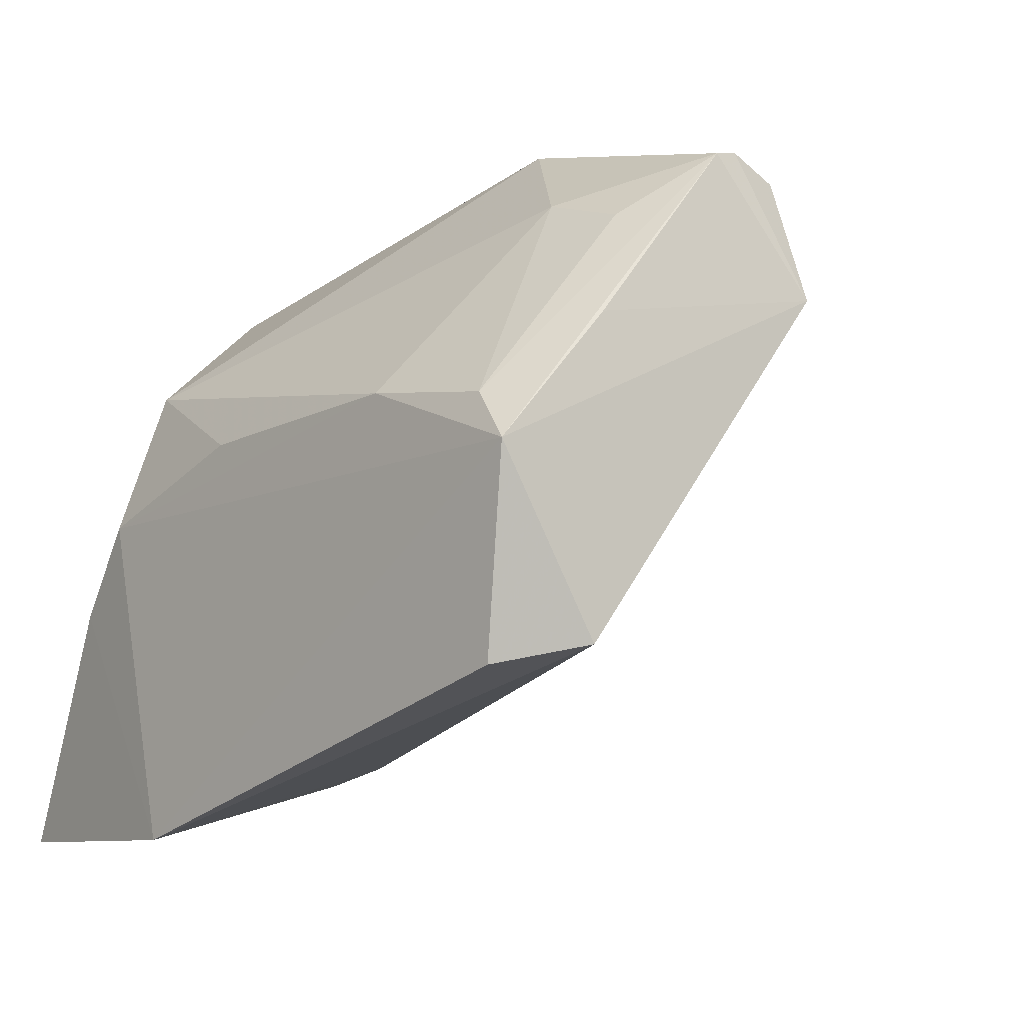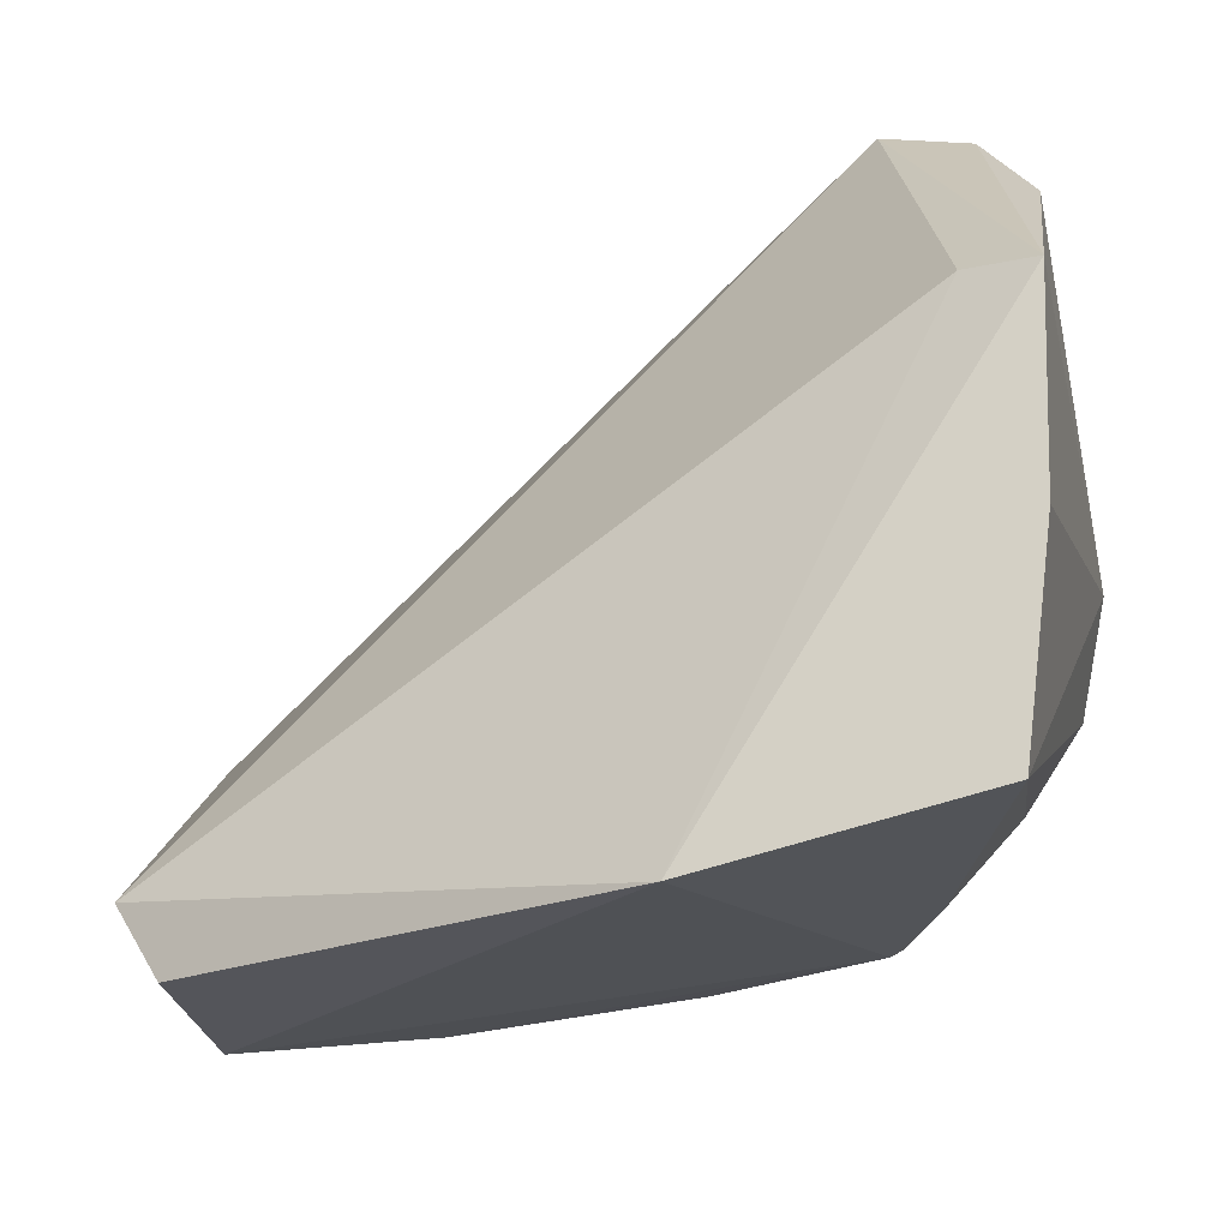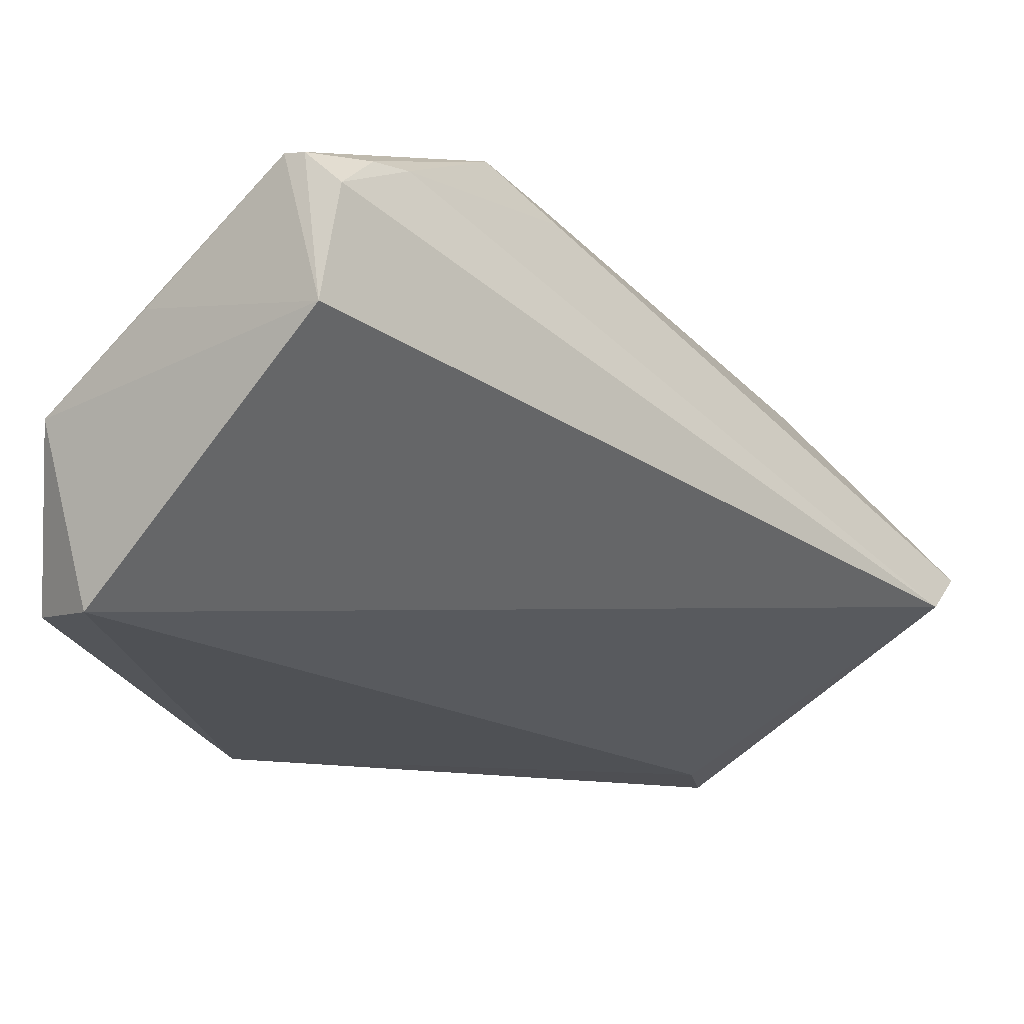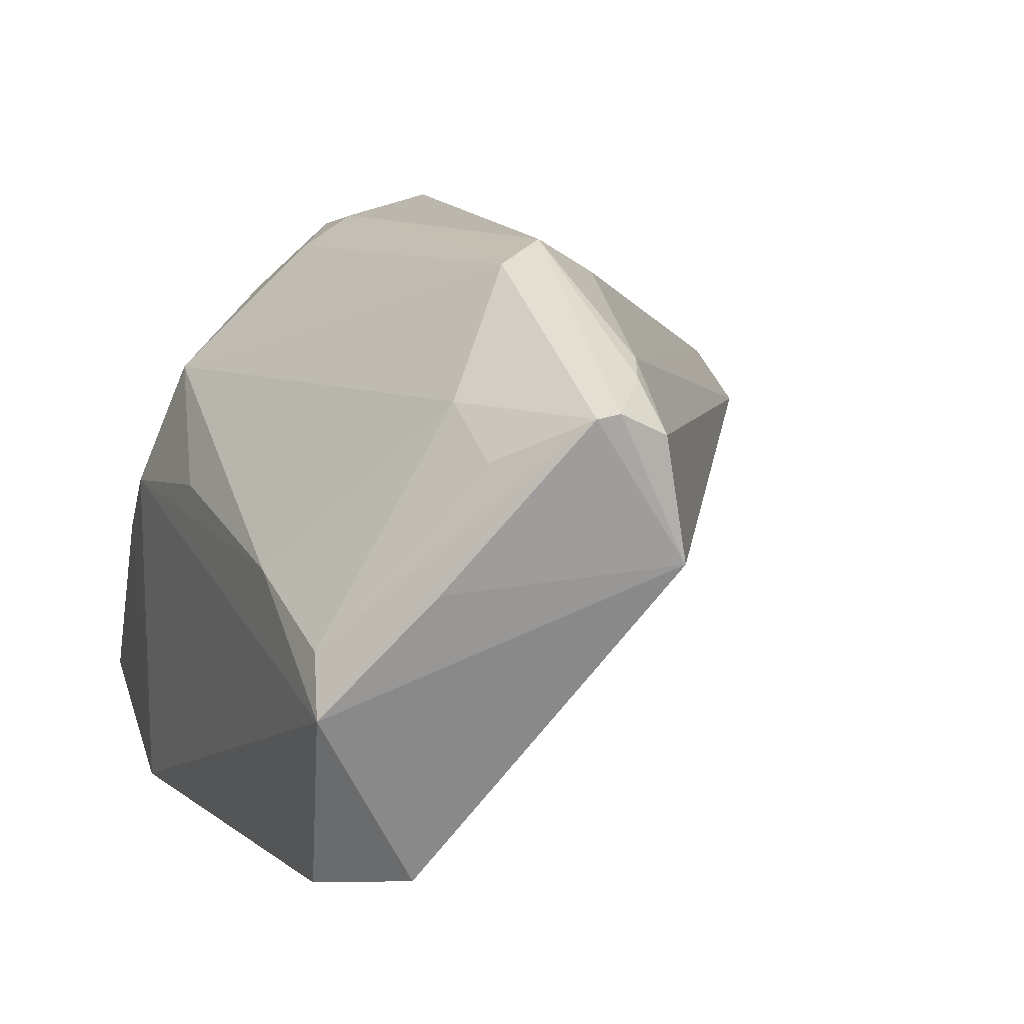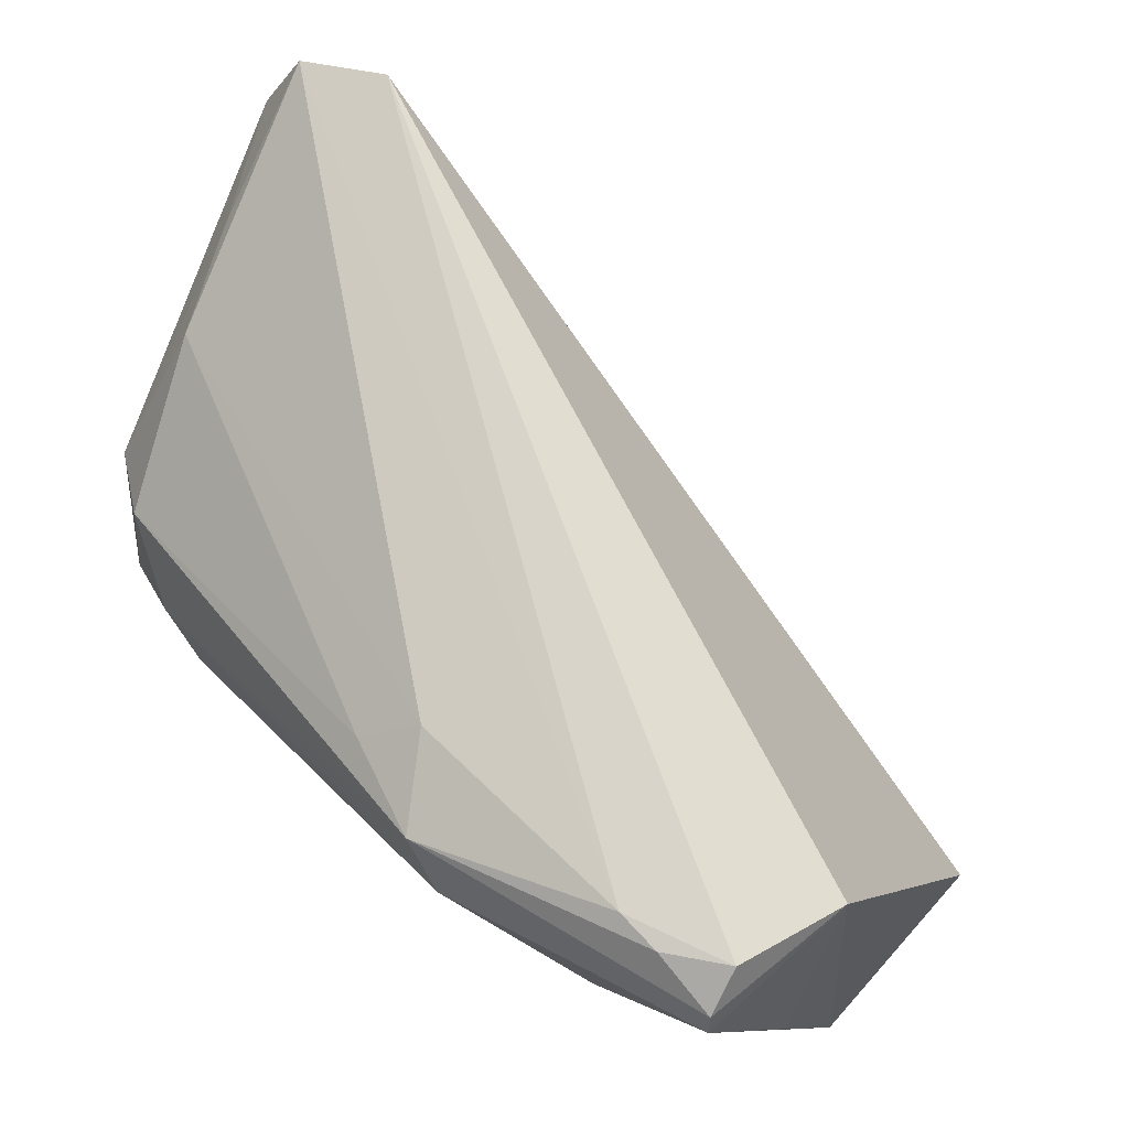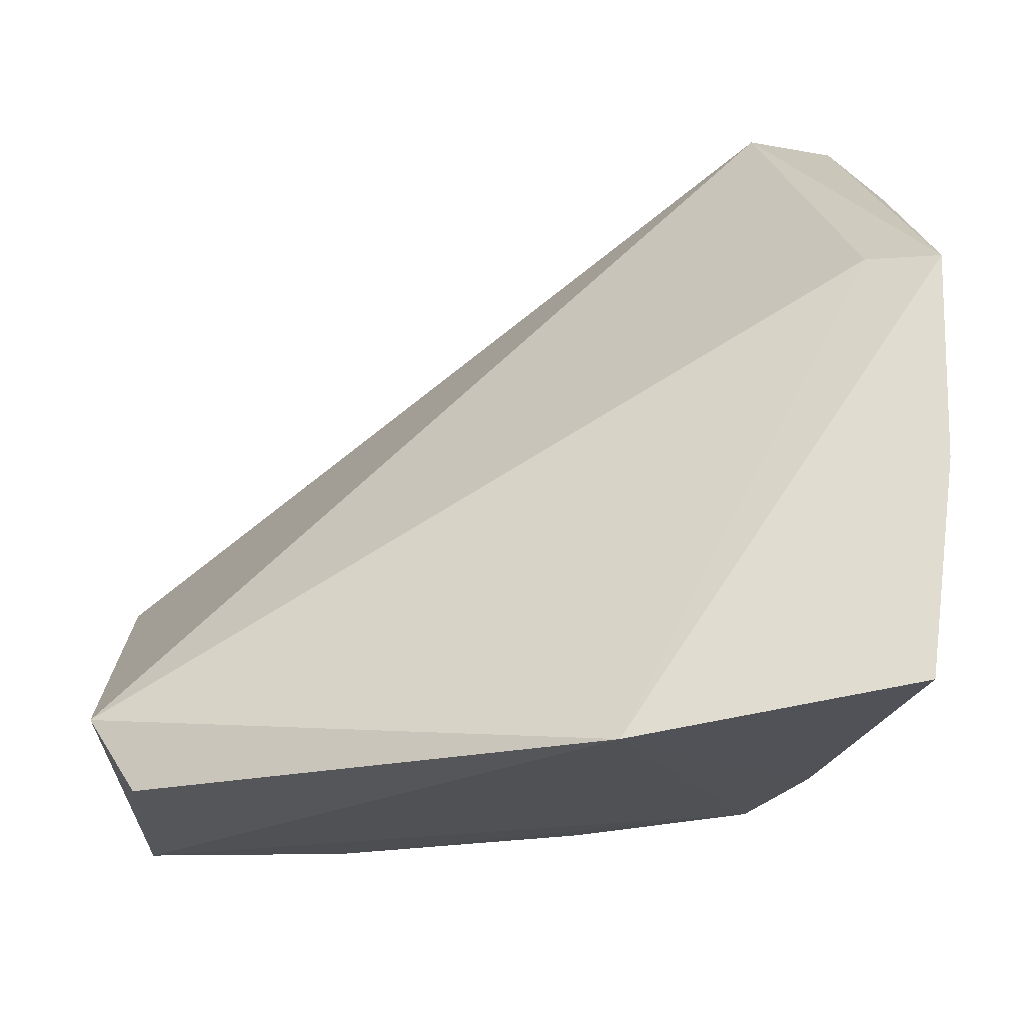
<metadata>
{"format":"obj","ext":"obj","renderer":"f3d","projection":"perspective","resolution":1024,"background":"white","views":[{"elev":5.0,"azim":48.1,"up":"+Z"},{"elev":-28.8,"azim":-169.1,"up":"+Y"},{"elev":4.9,"azim":113.2,"up":"+Z"},{"elev":35.7,"azim":67.3,"up":"+Z"},{"elev":42.7,"azim":31.8,"up":"+Y"},{"elev":-28.9,"azim":-179.9,"up":"+Y"}]}
</metadata>
<code>
v 0.02109 0.02556 0.1153
v 0.02503 0.02859 0.1054
v -0.03075 0.05791 0.08233
v -0.03491 0.03458 0.06246
v -0.01243 0.0004497 0.06639
v 0.02421 0.009571 0.08371
v 0.0216 0.02859 0.1133
v -0.03419 0.0246 0.1008
v -0.02455 0.05813 0.08089
v -0.03 0.03568 0.06458
v 0.02108 0.0045 0.09694
v -0.000746 0.02925 0.1157
v -0.03466 0.05283 0.08132
v -0.03193 0.002816 0.06263
v 0.01395 0.02992 0.1143
v 0.0213 0.01307 0.1048
v 0.02063 0.003681 0.08259
v -0.03187 0.03232 0.1031
v -0.02215 0.008588 0.09776
v -0.03623 0.03258 0.09856
v -0.03416 0.01861 0.06233
v -0.002587 0.03424 0.111
v 0.01696 0.02865 0.1148
v 0.02099 0.02394 0.1153
v -0.03201 0.04291 0.09549
v -0.02942 0.02503 0.1039
v -0.03013 0.01726 0.09858
v -0.02219 0.004214 0.08816
v 0.001526 0.02554 0.1158
v -0.006934 0.03171 0.112
v -0.03242 0.04833 0.08965
v -0.02731 0.02056 0.1032
v -0.02601 0.003947 0.08107
v 0.007203 0.005514 0.09924
v -0.0104 0.005311 0.09498
v 0.0107 0.01829 0.1118
v 0.0175 0.005728 0.09967
v 0.01725 0.01808 0.1112
f 7 1 2
f 9 2 6
f 9 7 2
f 9 4 3
f 10 6 5
f 10 5 4
f 10 9 6
f 10 4 9
f 11 6 2
f 13 3 4
f 15 9 3
f 15 7 9
f 16 11 2
f 17 11 5
f 17 5 6
f 17 6 11
f 20 13 4
f 20 8 18
f 20 14 8
f 21 4 5
f 21 5 14
f 21 20 4
f 21 14 20
f 22 15 3
f 22 12 15
f 23 15 12
f 23 12 1
f 23 1 7
f 23 7 15
f 24 16 2
f 24 2 1
f 24 11 16
f 25 20 18
f 25 22 3
f 26 18 8
f 26 12 18
f 27 8 14
f 28 5 11
f 29 24 1
f 29 1 12
f 29 12 26
f 30 25 18
f 30 18 12
f 30 12 22
f 30 22 25
f 31 25 3
f 31 3 13
f 31 13 20
f 31 20 25
f 32 26 8
f 32 8 27
f 32 27 19
f 32 29 26
f 32 19 29
f 33 14 5
f 33 5 28
f 33 27 14
f 33 28 19
f 33 19 27
f 34 28 11
f 35 34 19
f 35 19 28
f 35 28 34
f 36 29 19
f 36 19 34
f 36 24 29
f 37 36 34
f 37 34 11
f 37 11 24
f 38 37 24
f 38 24 36
f 38 36 37

</code>
